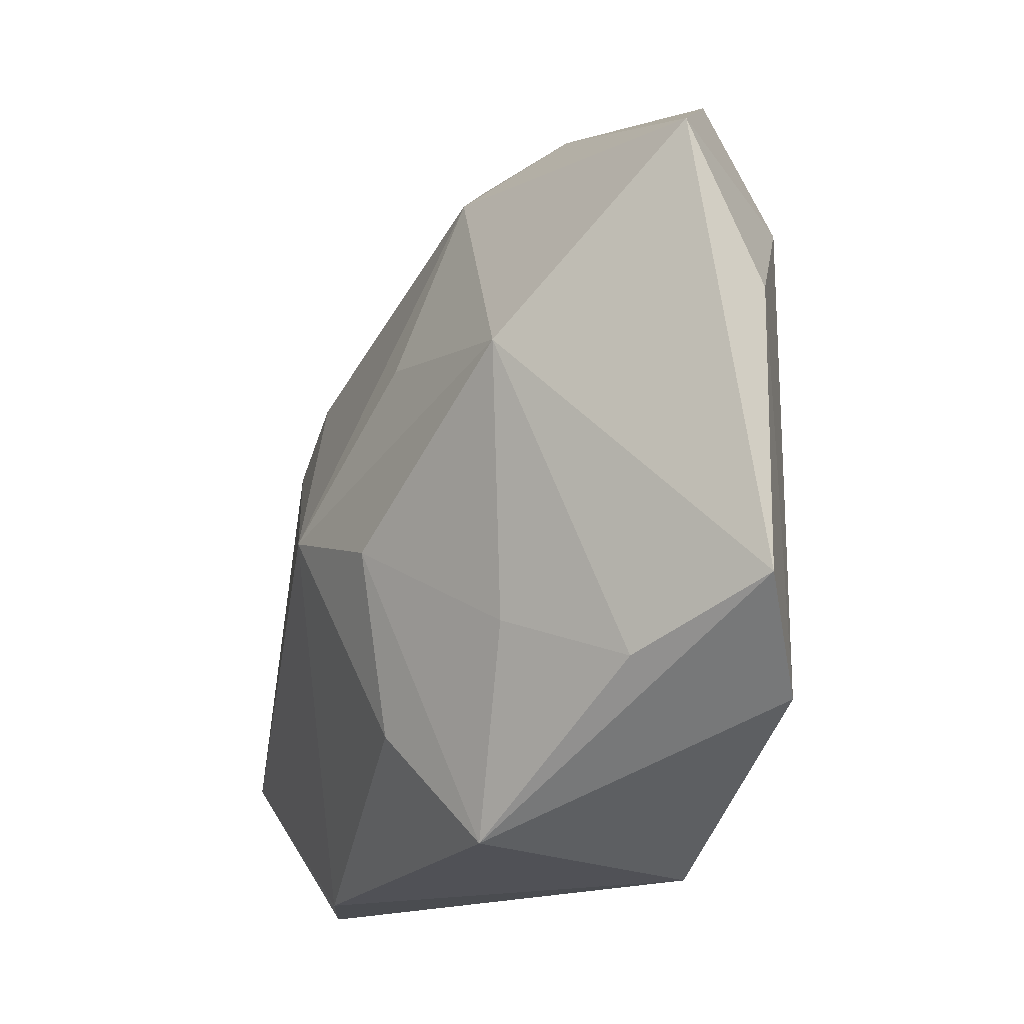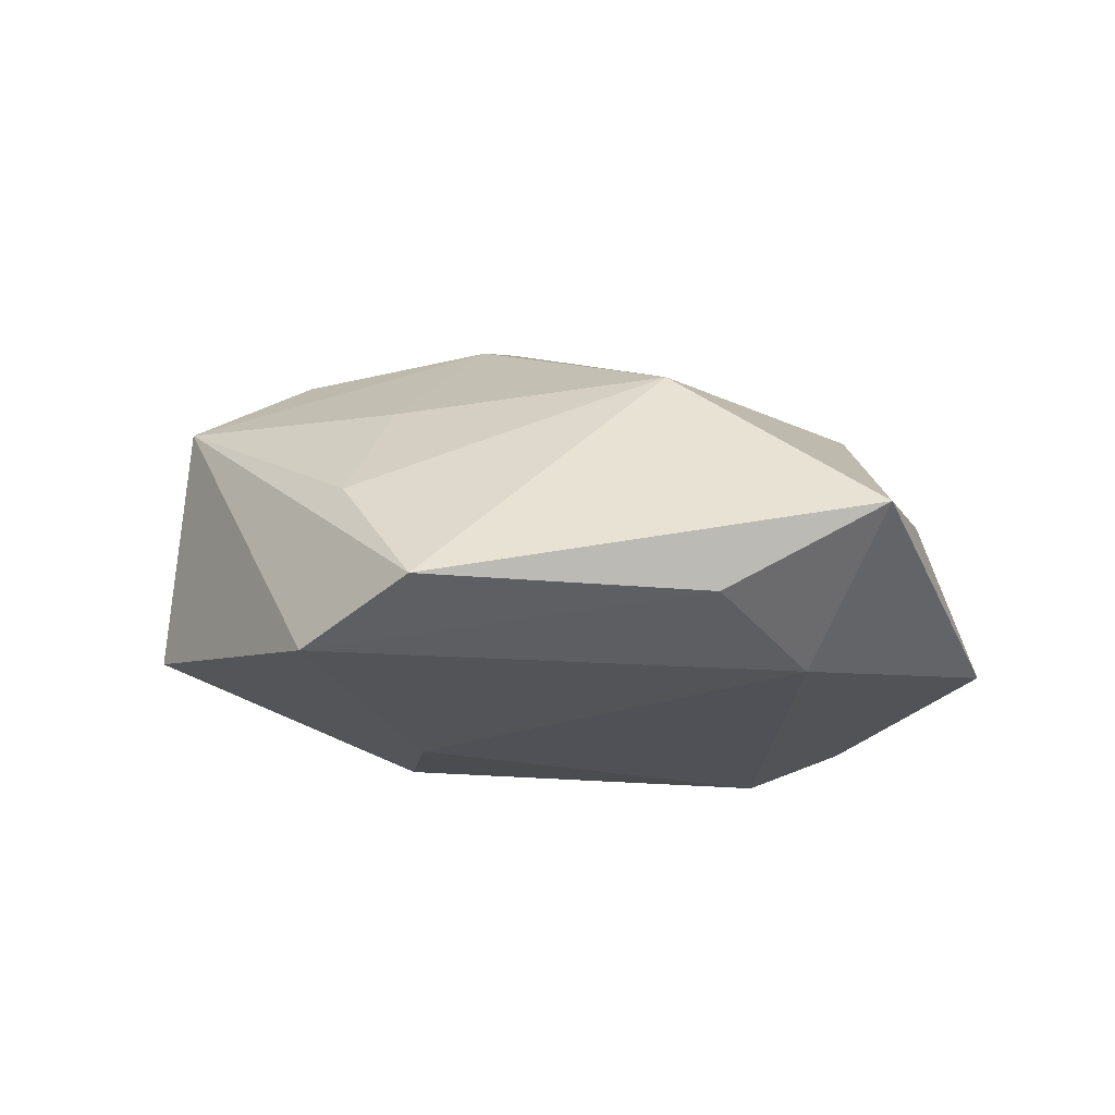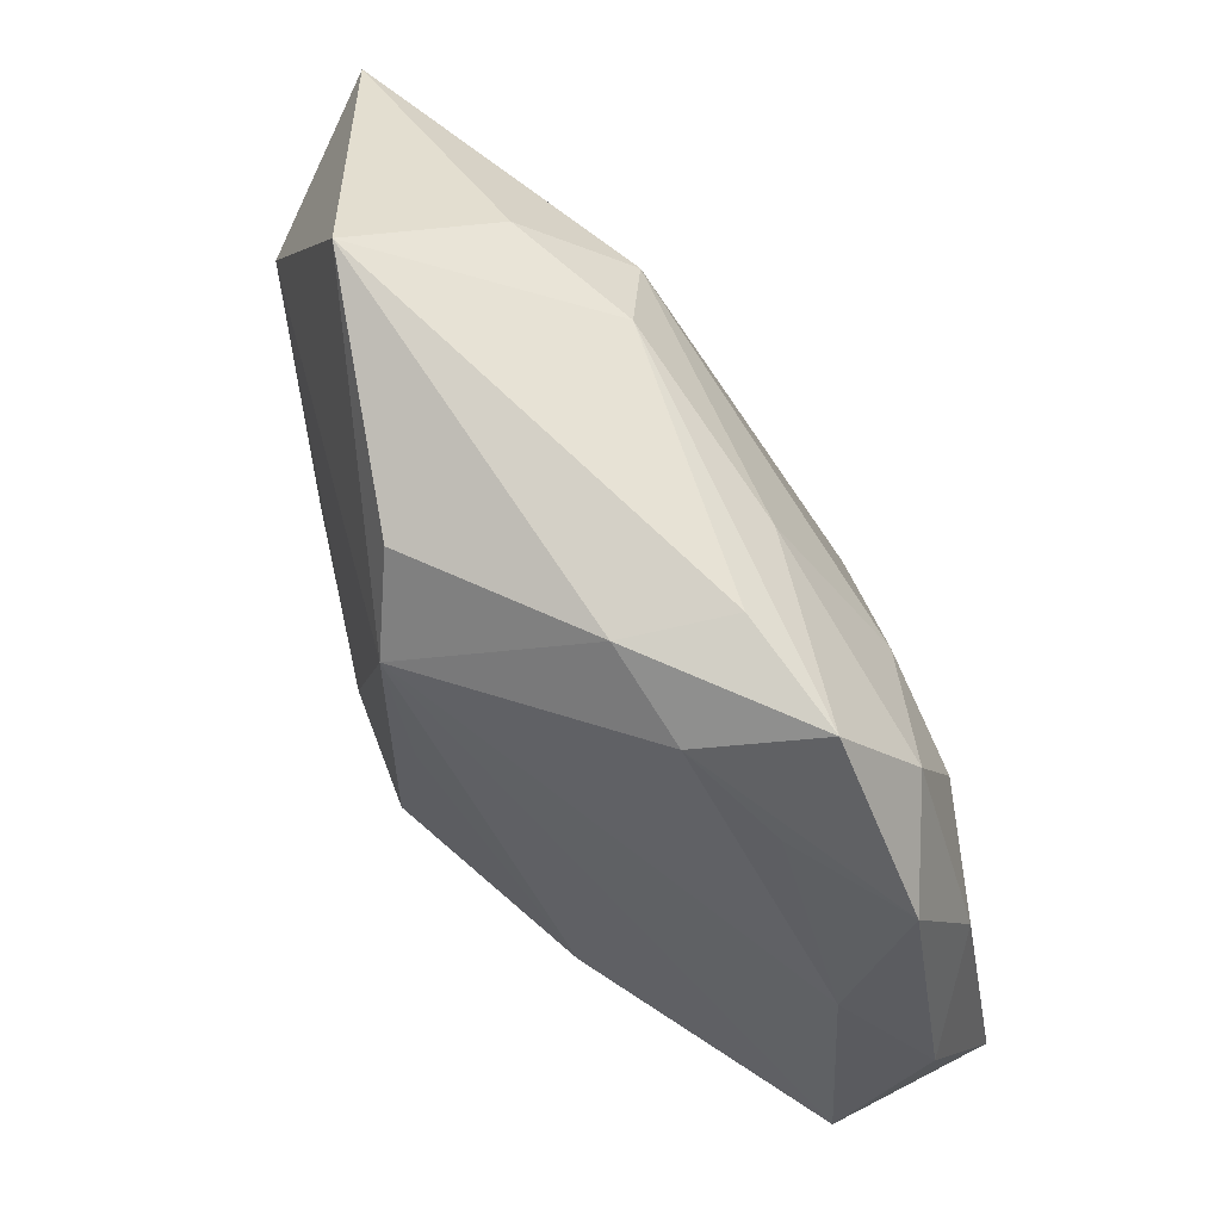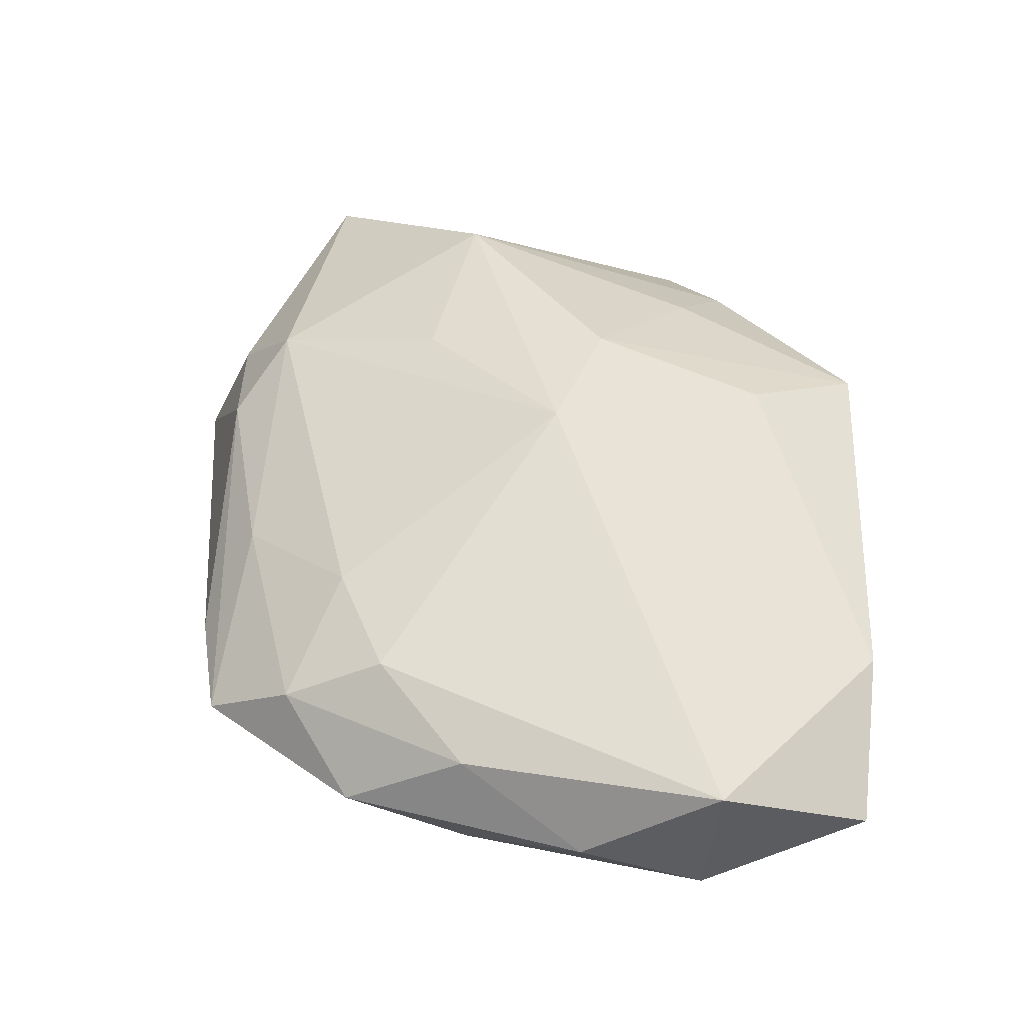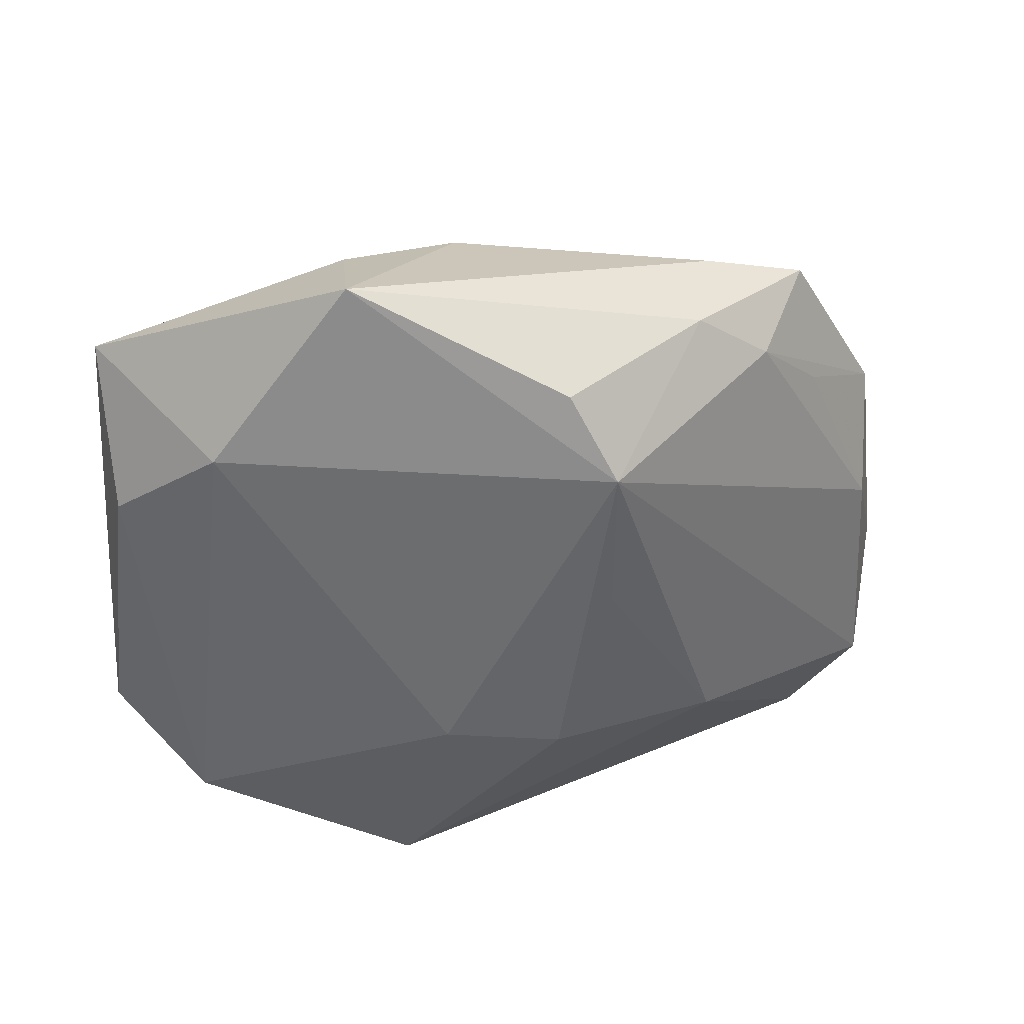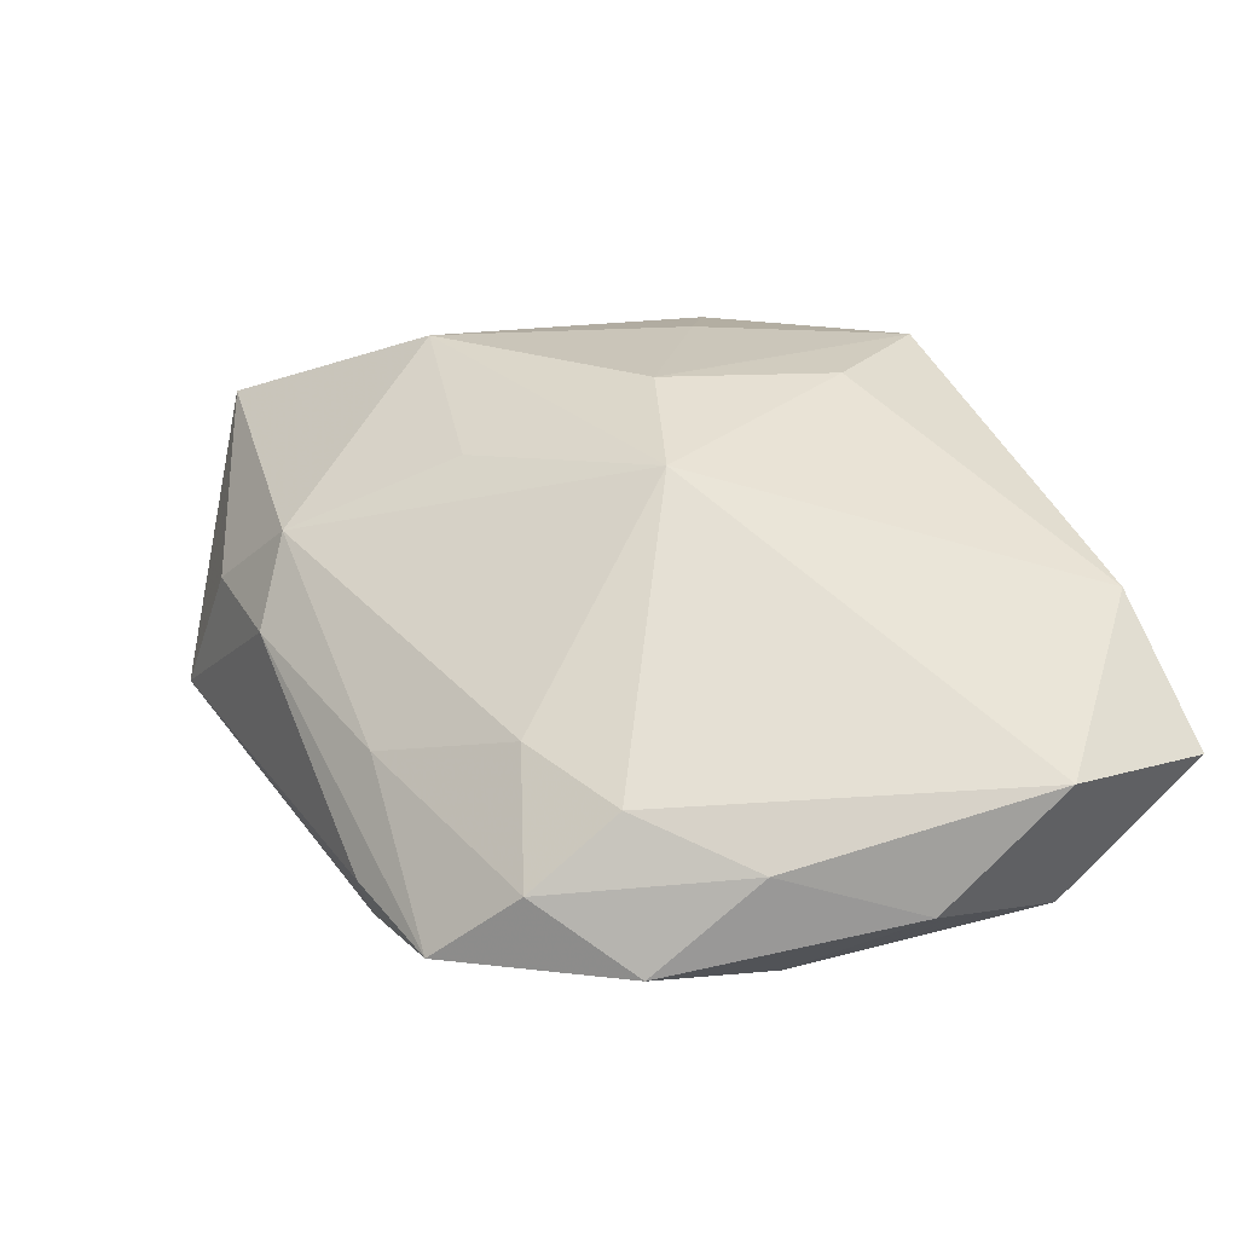
<metadata>
{"format":"obj","ext":"obj","renderer":"f3d","projection":"perspective","resolution":1024,"background":"white","views":[{"elev":-15.0,"azim":79.7,"up":"+Y"},{"elev":-17.2,"azim":85.5,"up":"+Z"},{"elev":61.8,"azim":-108.4,"up":"+Y"},{"elev":62.5,"azim":-84.3,"up":"+Z"},{"elev":-52.4,"azim":177.2,"up":"+Z"},{"elev":58.6,"azim":-110.6,"up":"+Z"}]}
</metadata>
<code>
v -0.02522 0.009571 0.008147
v 0.02127 -0.01447 -0.01172
v -0.0204 0.01286 0.002546
v -0.002637 0.02018 -0.01185
v 0.0003433 -0.001409 0.01466
v 0.006684 -0.02318 -0.008916
v 0.02742 -0.008585 -0.008961
v 0.008443 -0.003824 0.01146
v 0.009831 0.01881 0.00547
v -0.01343 -0.02318 0.01044
v 0.0214 -0.01231 -0.002278
v 0.02633 0.008275 -0.009276
v 0.01081 -0.0217 0.004492
v 0.01137 0.02619 -0.009981
v -0.02784 -0.005534 0.009649
v -0.0238 0.002273 0.01237
v 0.006171 -0.01479 0.009561
v -0.006701 0.01859 0.006871
v -0.006427 0.004505 -0.01242
v -0.005951 0.01496 -0.01344
v 0.004085 -0.007222 -0.01351
v -0.01129 0.02074 -0.003209
v -0.01215 0.0214 0.003235
v -0.01785 0.008042 0.01288
v -0.02543 -0.01381 0.01466
v -0.02564 0.00193 0.00434
v 0.02043 0.006253 0.005431
v -0.01465 -0.009908 -0.006276
v 0.01205 0.0227 -0.0007489
v 0.01627 -0.00944 0.004209
v -0.01618 0.01725 -0.001271
v -0.01942 0.01409 0.01013
v -0.02381 -0.02318 0.009003
v -0.02725 -0.01336 0.004581
v 0.02795 0.01759 -0.004422
v 0.0196 0.01416 -0.01193
v -0.01888 0.01957 0.005592
v -0.0116 0.01141 0.01178
v 0.008476 0.007948 0.009523
v -0.003605 -0.007623 -0.01319
v 0.004928 0.02189 0.003387
v 0.01647 0.006025 -0.01224
f 35 36 14
f 14 36 20
f 6 13 10
f 20 36 21
f 15 34 25
f 20 34 26
f 34 15 26
f 25 10 5
f 5 24 25
f 4 14 20
f 2 13 6
f 2 7 13
f 6 21 2
f 12 36 35
f 35 7 12
f 12 2 36
f 7 2 12
f 6 10 33
f 25 34 33
f 33 10 25
f 40 21 6
f 20 21 40
f 20 26 31
f 1 26 15
f 37 31 1
f 38 5 9
f 24 5 38
f 13 7 11
f 17 10 13
f 17 5 10
f 9 5 39
f 14 4 22
f 22 31 37
f 22 4 20
f 20 31 22
f 37 41 23
f 23 41 14
f 23 22 37
f 14 22 23
f 35 14 29
f 14 41 29
f 29 9 35
f 29 41 9
f 42 21 36
f 36 2 42
f 42 2 21
f 6 33 28
f 28 40 6
f 28 33 34
f 28 34 20
f 3 31 26
f 26 1 3
f 3 1 31
f 25 24 16
f 16 15 25
f 16 1 15
f 24 38 32
f 37 1 32
f 32 16 24
f 1 16 32
f 27 39 5
f 35 9 27
f 9 39 27
f 27 7 35
f 27 11 7
f 20 40 19
f 19 28 20
f 40 28 19
f 18 41 37
f 37 32 18
f 9 41 18
f 18 38 9
f 18 32 38
f 5 17 8
f 8 27 5
f 8 17 13
f 30 8 13
f 27 8 30
f 13 11 30
f 11 27 30

</code>
